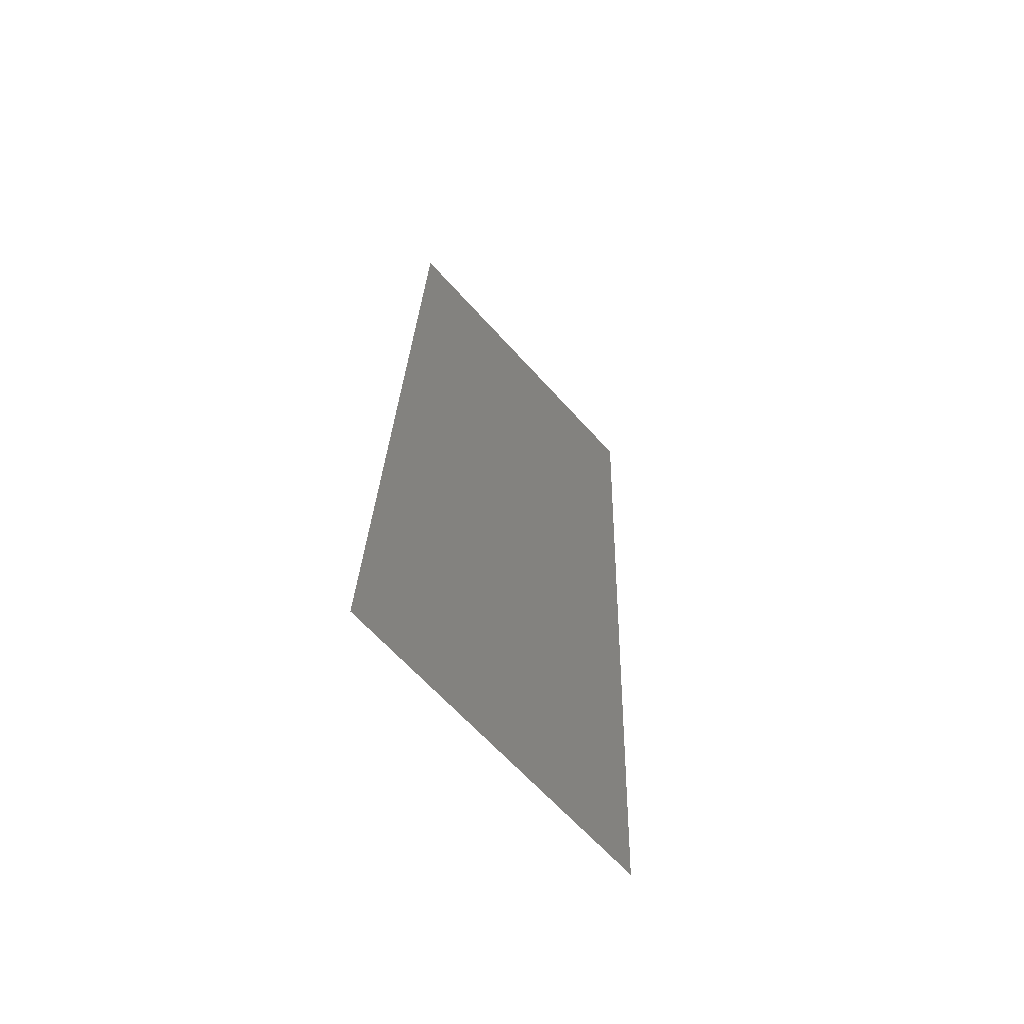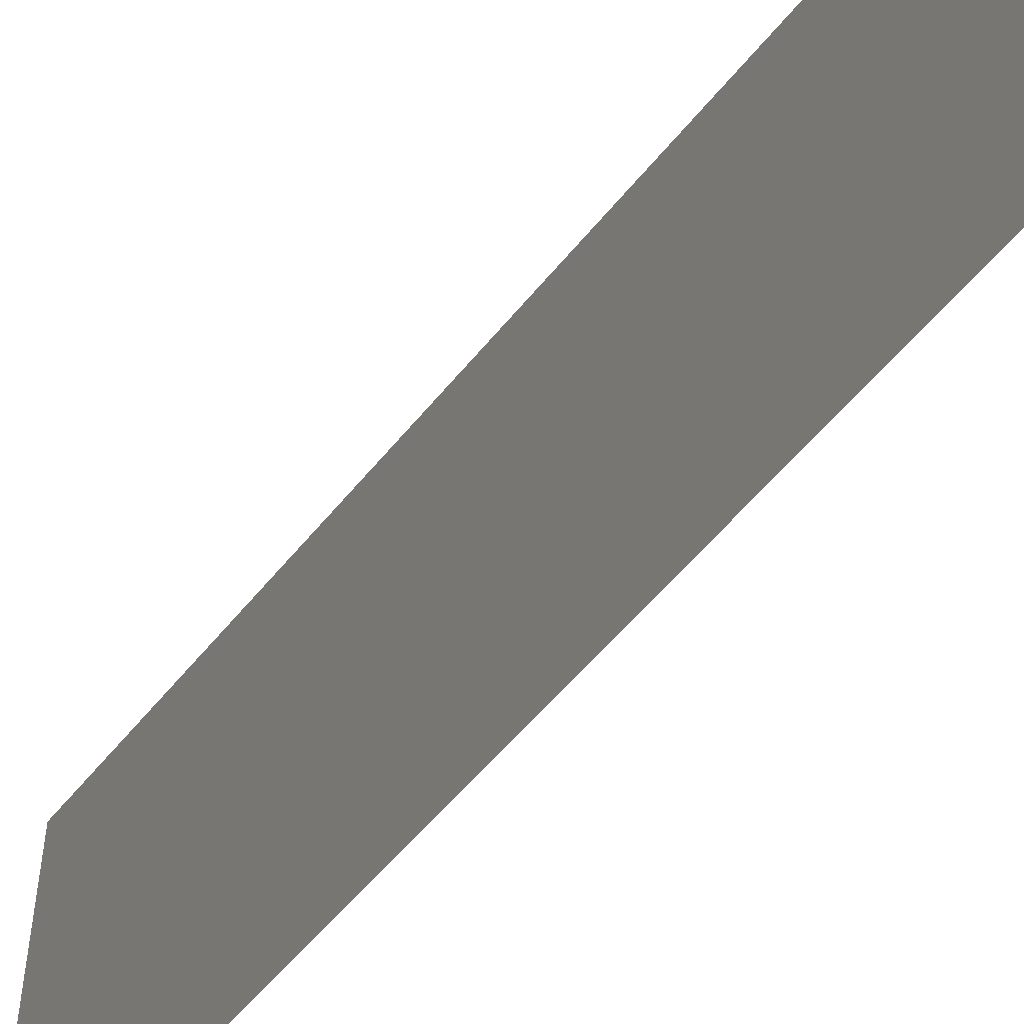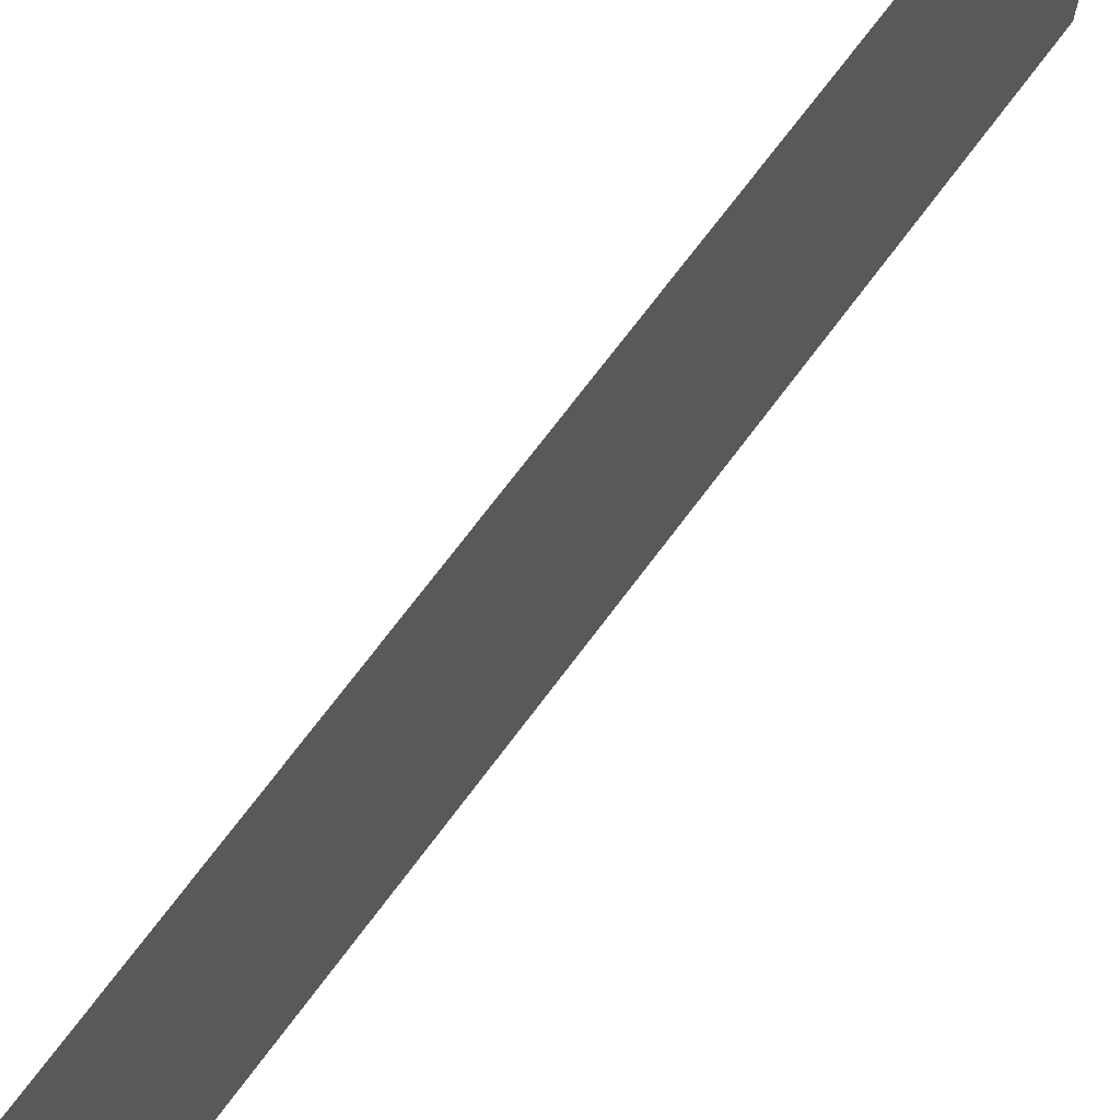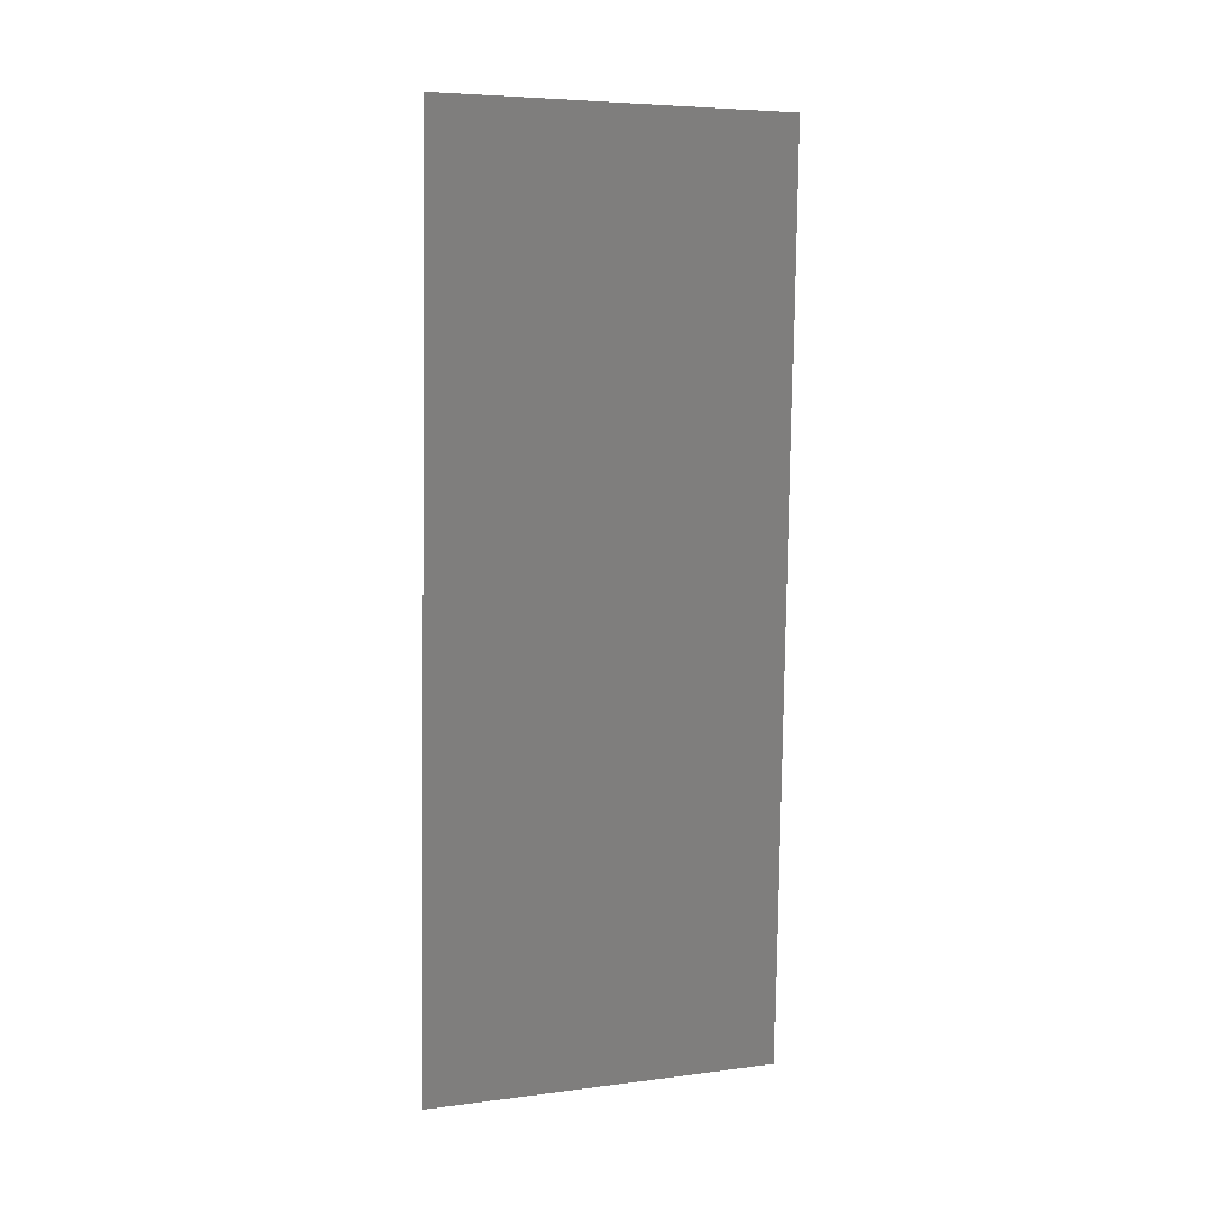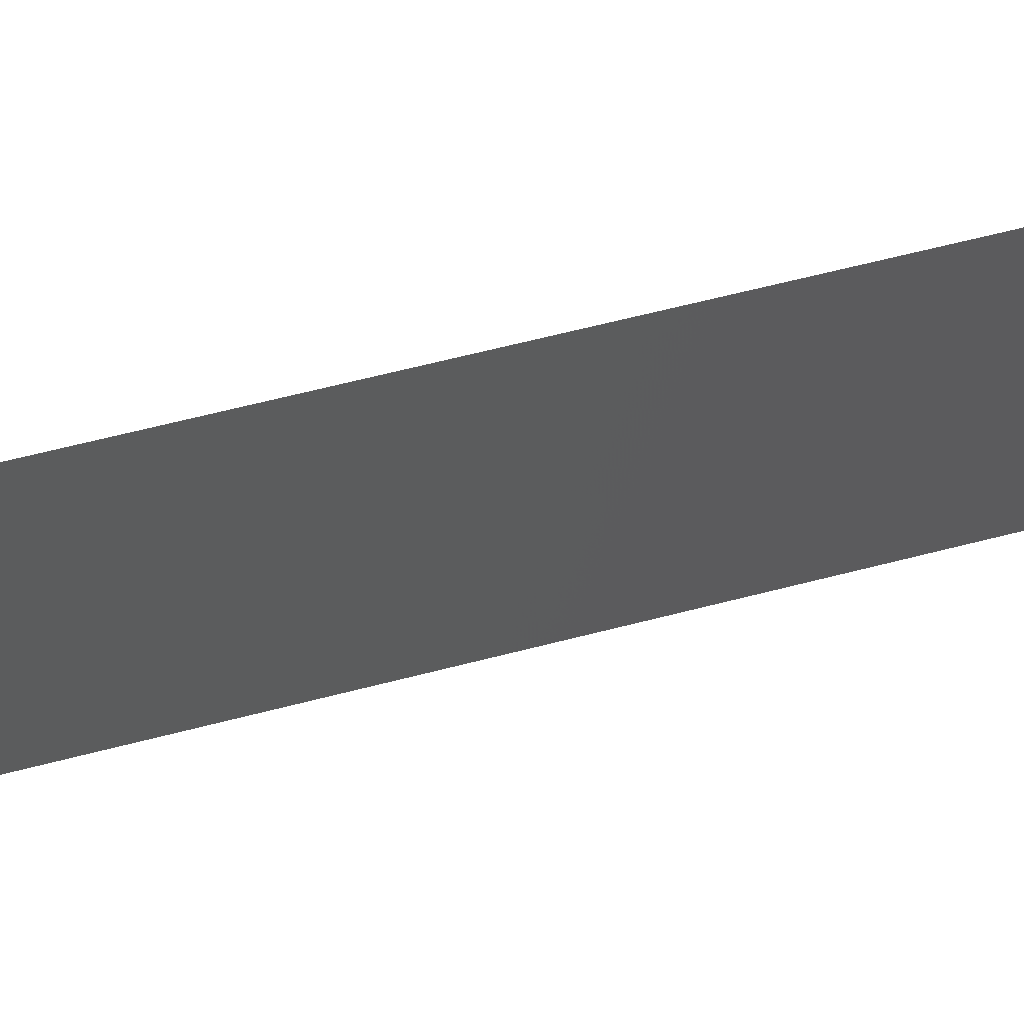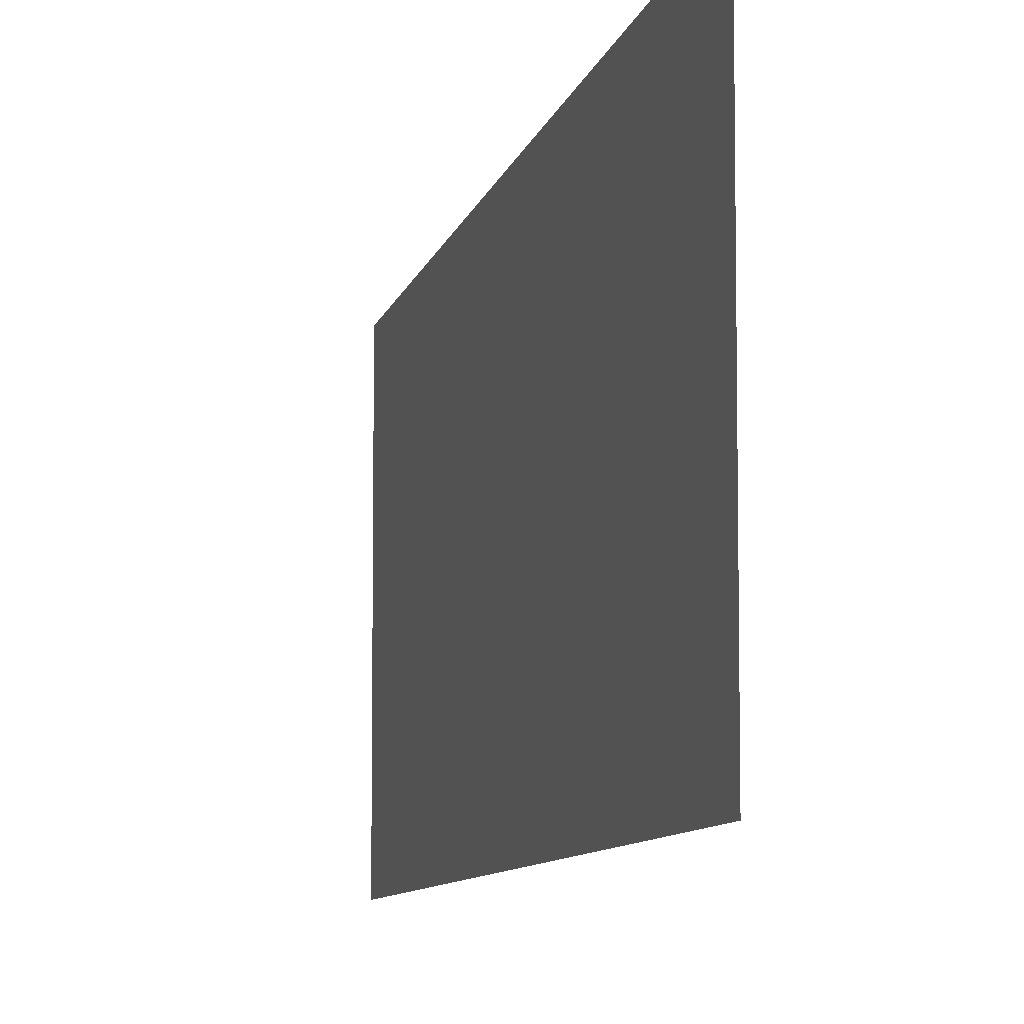
<metadata>
{"format":"stl","ext":"stl","renderer":"f3d","projection":"perspective","resolution":1024,"background":"white","views":[{"elev":-65.1,"azim":-138.0,"up":"+Y"},{"elev":-53.7,"azim":-35.2,"up":"+Z"},{"elev":70.7,"azim":-141.0,"up":"+Z"},{"elev":5.9,"azim":-111.5,"up":"+Y"},{"elev":64.6,"azim":77.8,"up":"+Z"},{"elev":-7.8,"azim":-8.6,"up":"+Z"}]}
</metadata>
<code>
# stl→obj: 21 verts, 26 faces
v 0.007168 0.02033 0.02
v 0.006961 0.02541 0.009598
v 0.006753 0.0305 0.02
v 0.007168 0.02033 0
v 0.007376 0.01525 0.01119
v 0.007584 0.01017 0
v 0.006337 0.04066 0
v 0.00653 0.03594 0.01069
v 0.006753 0.0305 0
v 0.007728 0.006657 0.00734
v 0.006222 0.04347 0.007573
v 0.006337 0.04066 0.02
v 0.007584 0.01017 0.02
v 0.008 0 0
v 0.008 0 0.01
v 0.005921 0.05083 0.01
v 0.005921 0.05083 0
v 0.006175 0.04462 0.01391
v 0.007761 0.005834 0.01426
v 0.005921 0.05083 0.02
v 0.008 0 0.02
f 1 2 3
f 4 5 6
f 7 8 9
f 2 8 3
f 2 5 4
f 1 5 2
f 9 8 2
f 5 10 6
f 7 11 8
f 3 8 12
f 9 2 4
f 13 5 1
f 14 10 15
f 6 10 14
f 16 11 17
f 17 11 7
f 8 18 12
f 13 19 5
f 11 18 8
f 5 19 10
f 12 18 20
f 21 19 13
f 20 18 16
f 15 19 21
f 10 19 15
f 16 18 11

</code>
